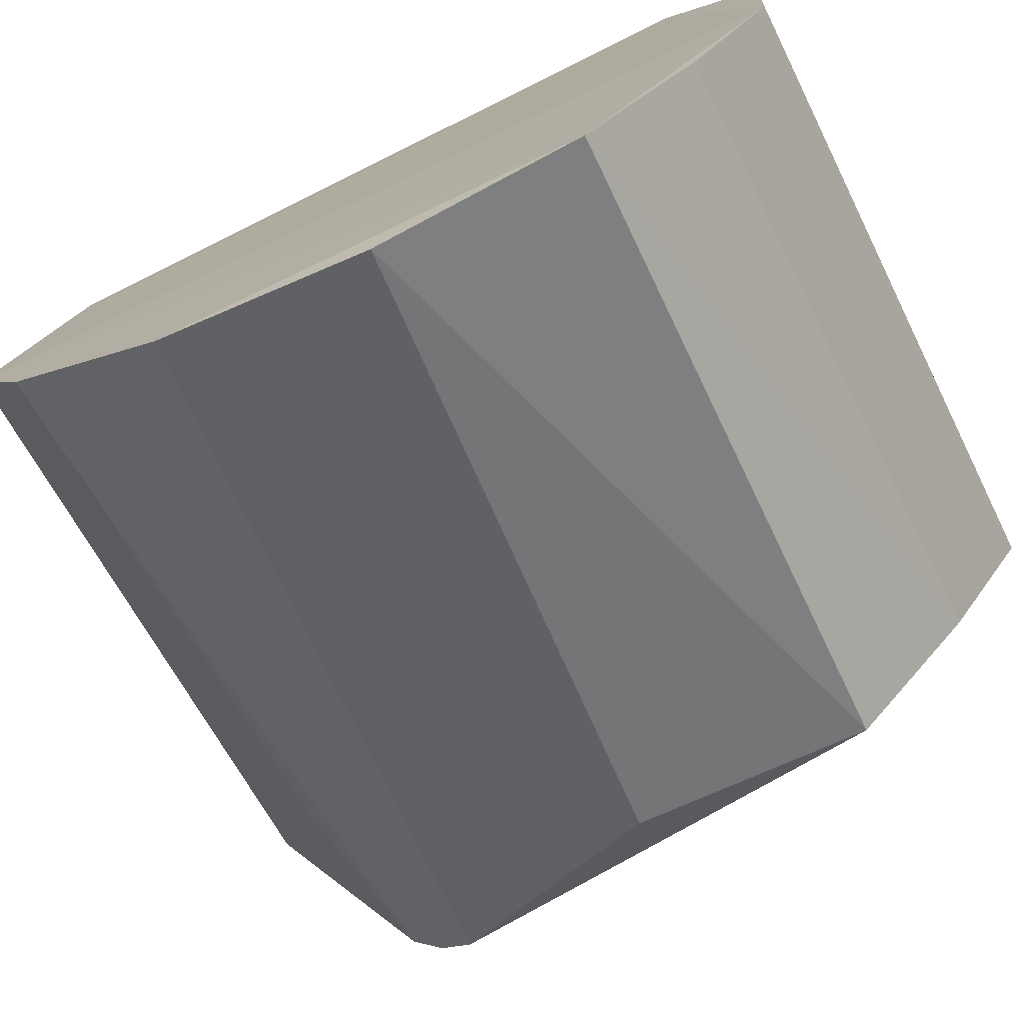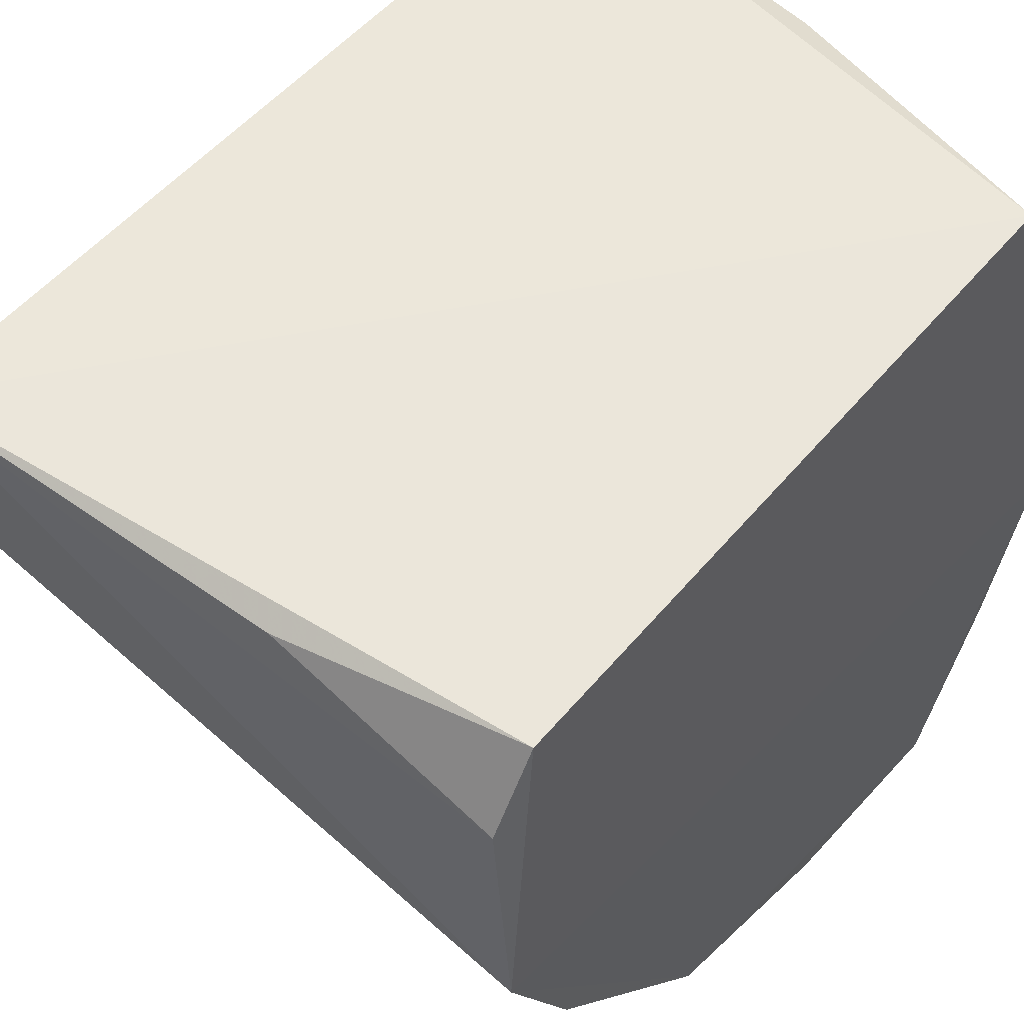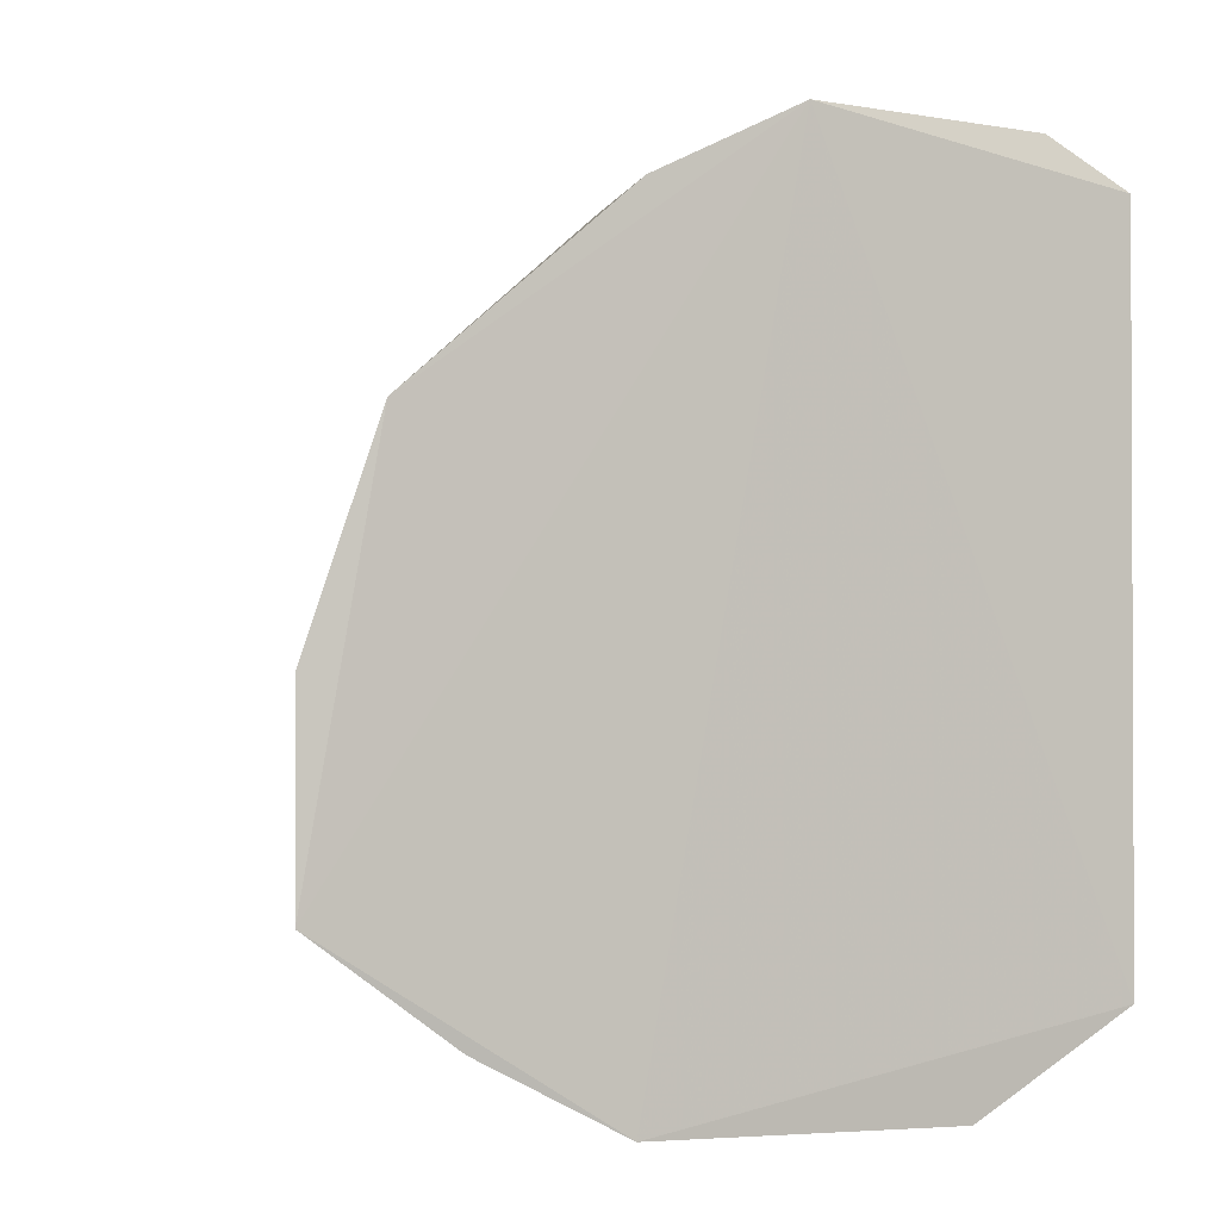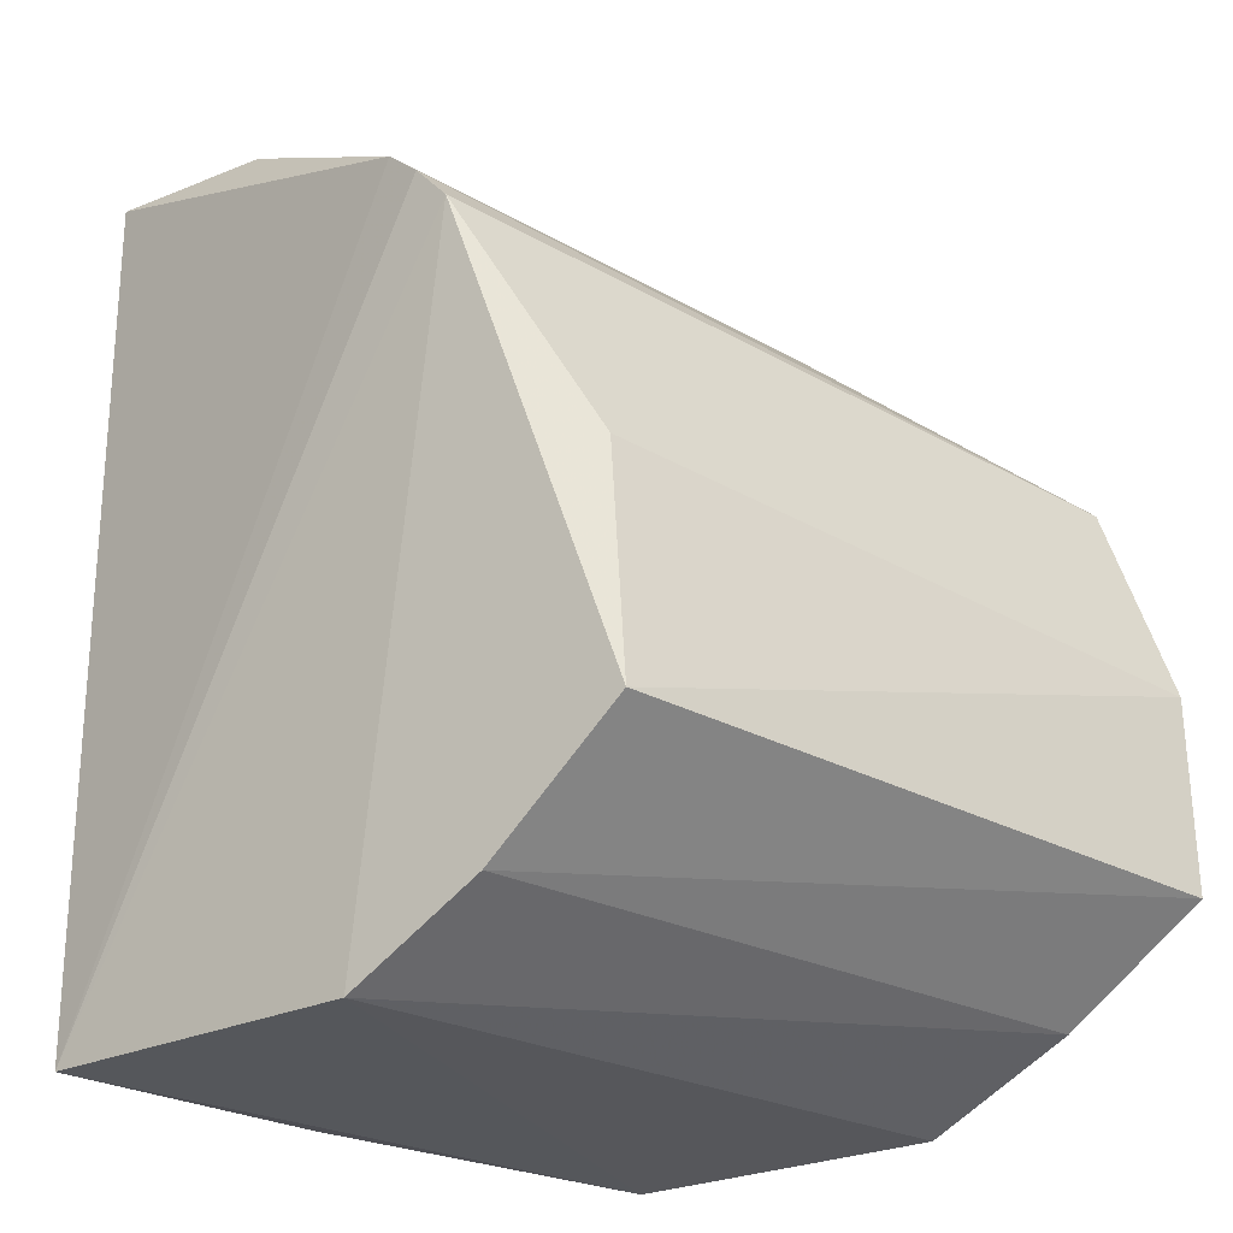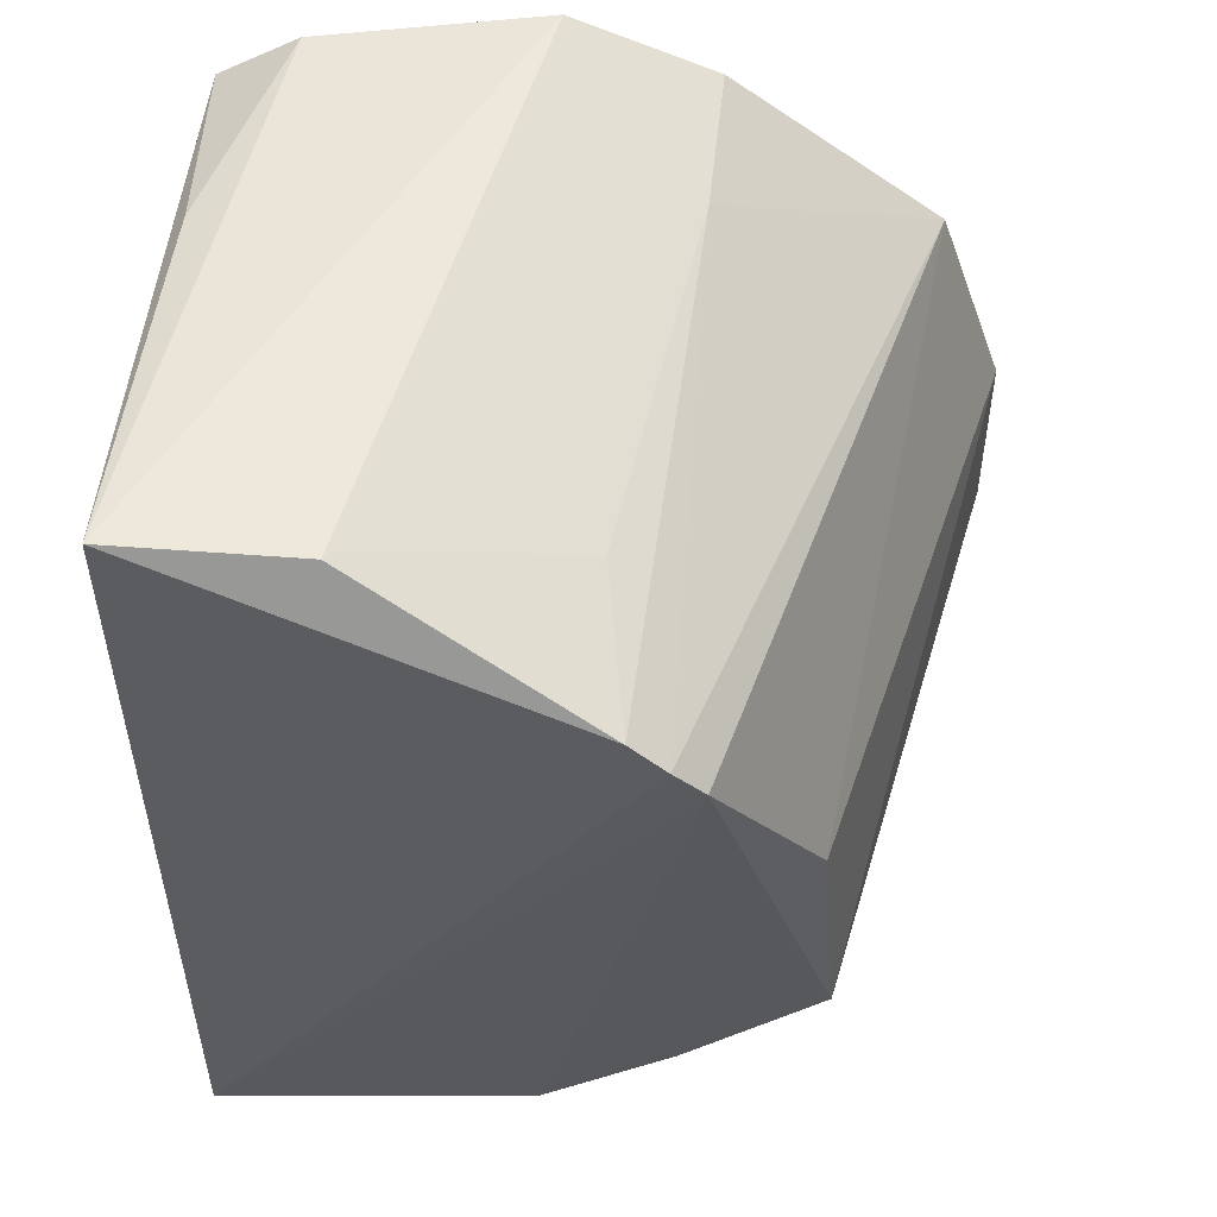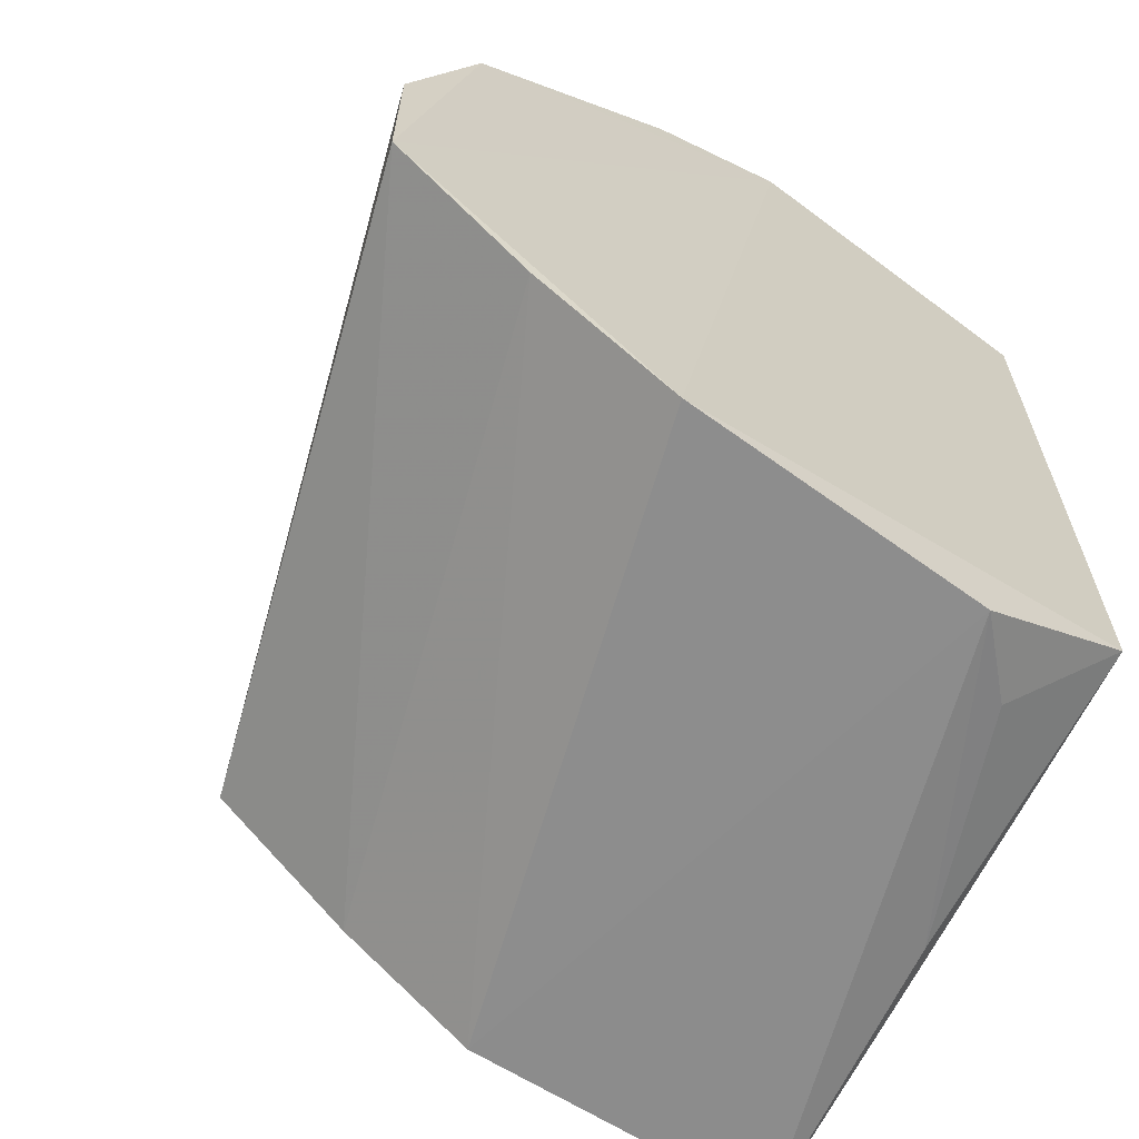
<metadata>
{"format":"obj","ext":"obj","renderer":"f3d","projection":"perspective","resolution":1024,"background":"white","views":[{"elev":-72.3,"azim":117.0,"up":"+Y"},{"elev":54.9,"azim":39.9,"up":"+Y"},{"elev":-1.1,"azim":70.4,"up":"+Z"},{"elev":-25.5,"azim":-53.1,"up":"+Z"},{"elev":52.4,"azim":-88.1,"up":"+Z"},{"elev":-64.8,"azim":59.6,"up":"+Z"}]}
</metadata>
<code>
v 0.2702 0.07083 -0.01296
v 0.271 0.07061 -0.05125
v 0.2623 0.2164 0.06729
v 0.1434 0.2202 0.08326
v 0.1461 0.1032 -0.04662
v 0.2684 0.1271 0.06449
v 0.202 0.2146 -0.08419
v 0.2672 0.1555 0.07836
v 0.1297 0.1277 0.04278
v 0.2704 0.08482 0.0282
v 0.2611 0.2173 -0.06921
v 0.1452 0.157 -0.08516
v 0.2619 0.2005 0.07655
v 0.1467 0.1067 -0.001463
v 0.1434 0.1856 0.08114
v 0.1288 0.1337 0.04947
v 0.2679 0.1256 -0.08622
v 0.1436 0.2196 -0.08619
v 0.1462 0.1307 -0.06975
v 0.217 0.215 0.07735
v 0.2375 0.1295 0.06269
v 0.1297 0.1406 0.05558
v 0.2623 0.1864 -0.08777
v 0.2692 0.09763 -0.07137
v 0.1608 0.1444 0.06196
v 0.2477 0.1993 -0.08407
f 5 2 1
f 10 1 2
f 10 8 6
f 10 2 8
f 11 3 8
f 11 4 3
f 12 5 9
f 13 8 3
f 13 4 8
f 14 9 5
f 14 5 1
f 14 10 9
f 14 1 10
f 15 8 4
f 16 9 10
f 17 11 8
f 17 8 2
f 18 11 7
f 18 4 11
f 18 12 9
f 18 9 16
f 19 2 5
f 19 5 12
f 20 13 3
f 20 3 4
f 20 4 13
f 21 16 10
f 21 10 6
f 21 6 8
f 21 8 15
f 22 15 4
f 22 18 16
f 22 4 18
f 22 16 21
f 23 11 17
f 23 18 7
f 23 17 12
f 23 12 18
f 24 17 2
f 24 2 19
f 24 19 12
f 24 12 17
f 25 22 21
f 25 21 15
f 25 15 22
f 26 23 7
f 26 7 11
f 26 11 23

</code>
